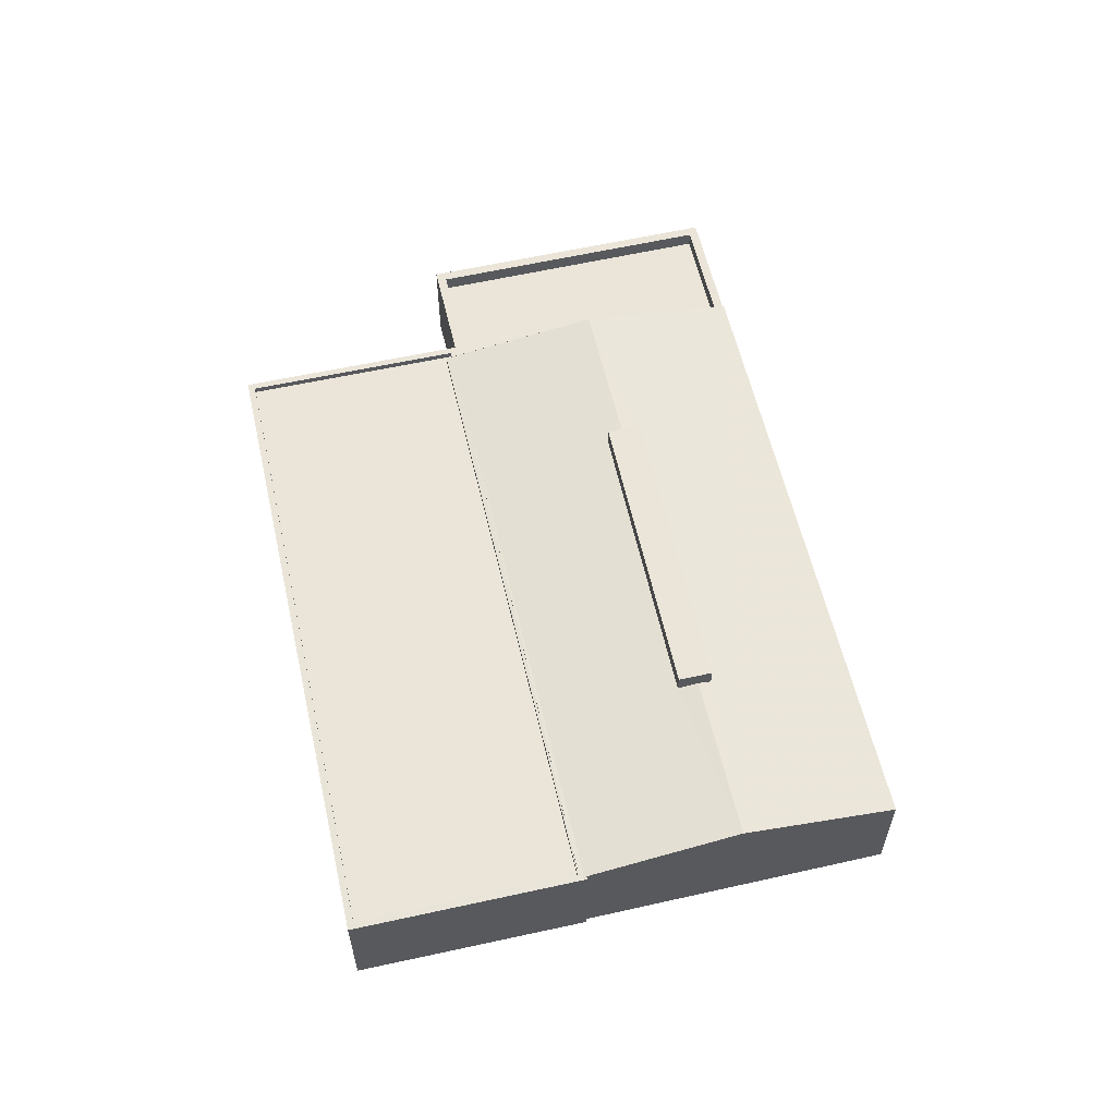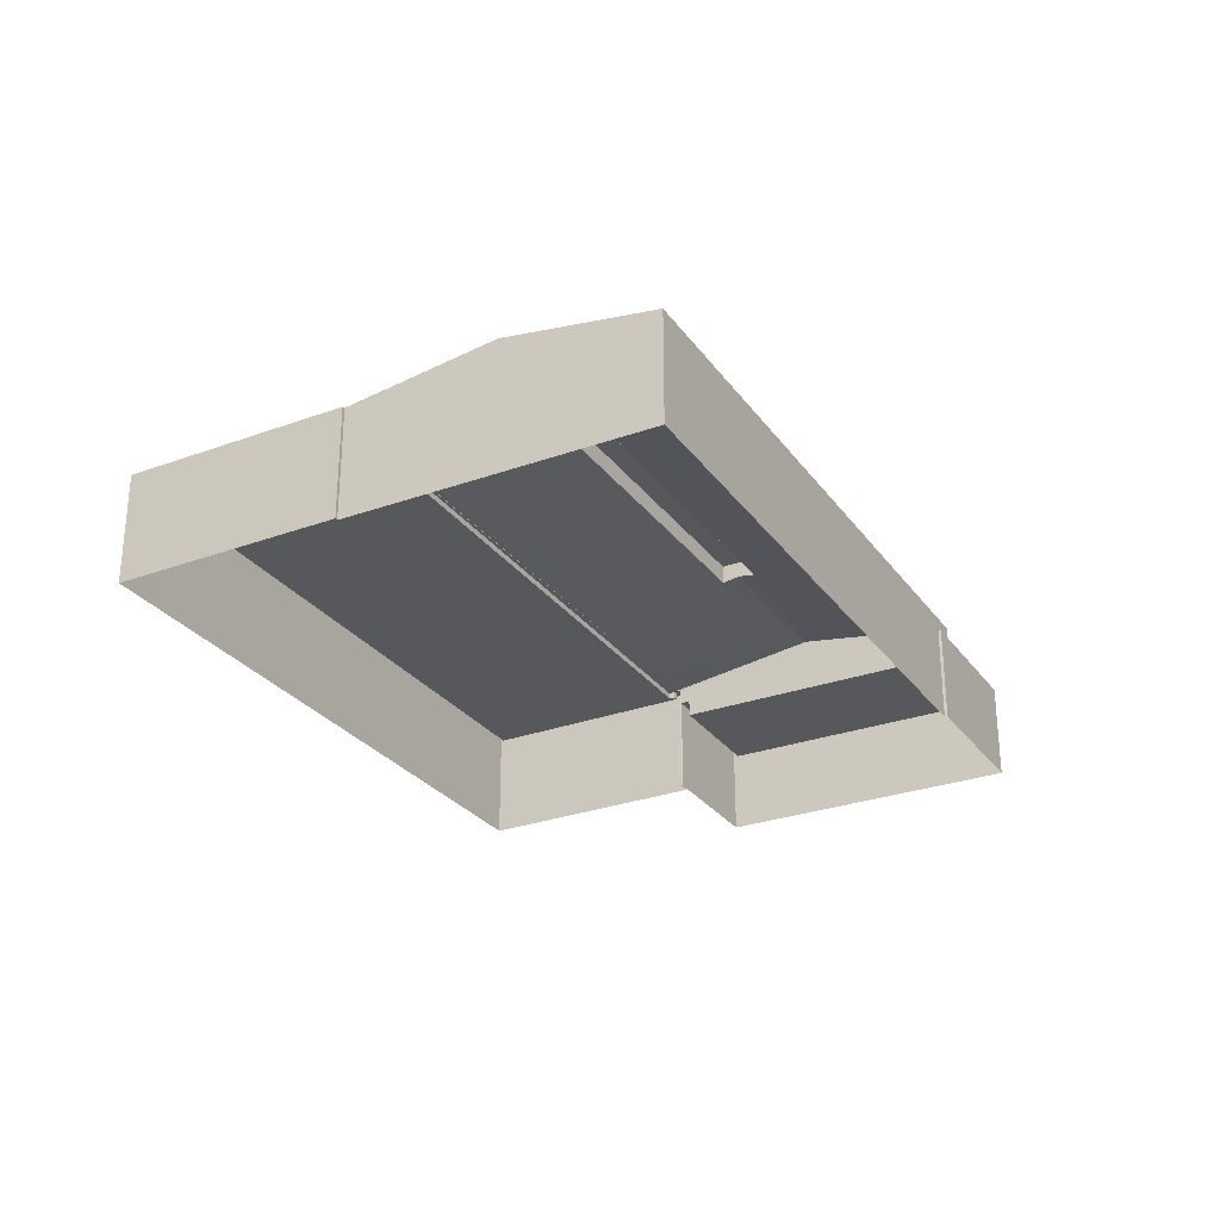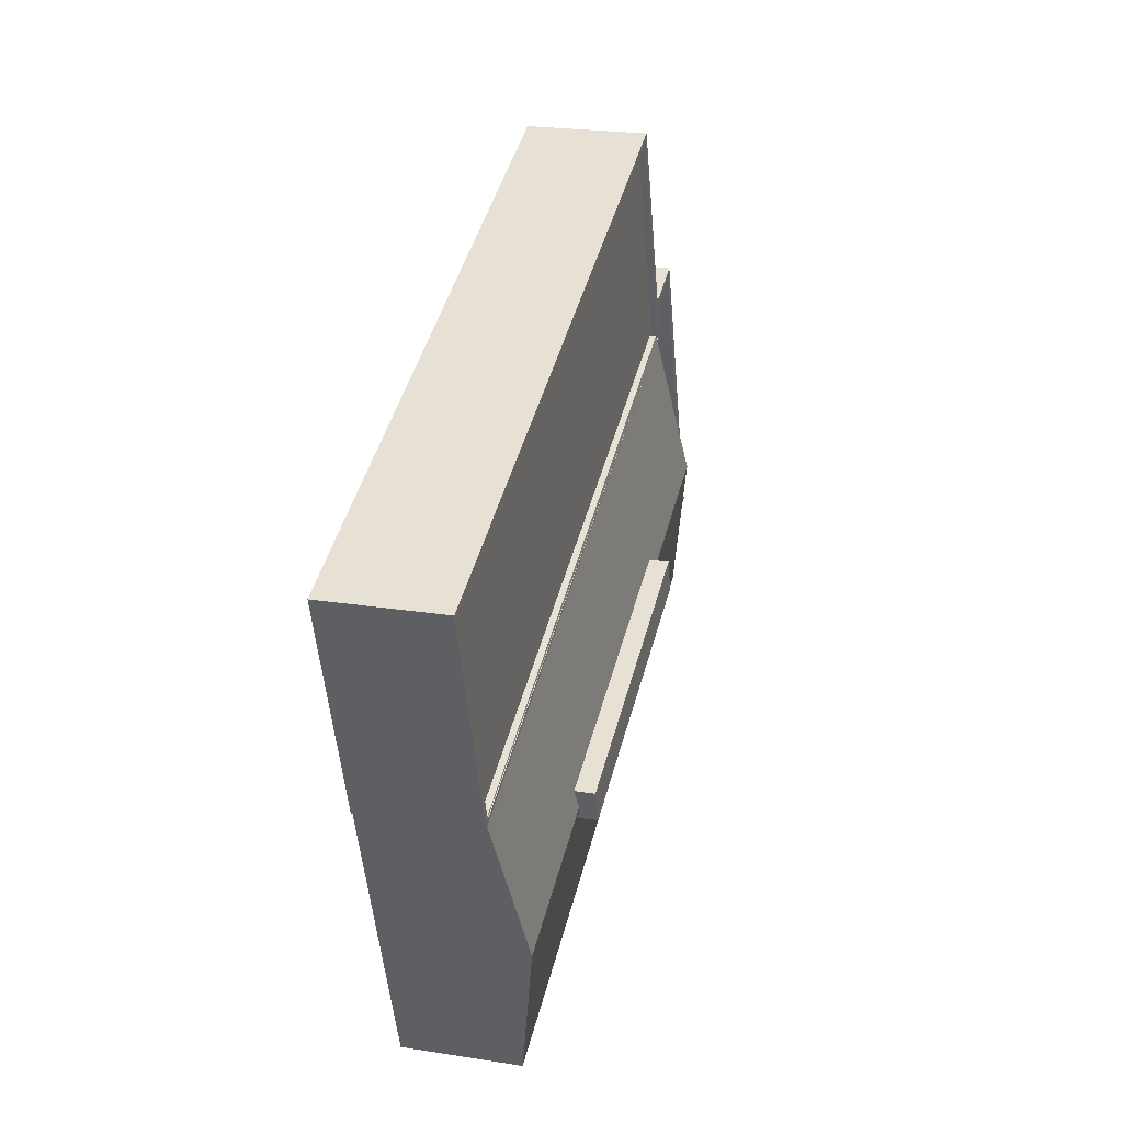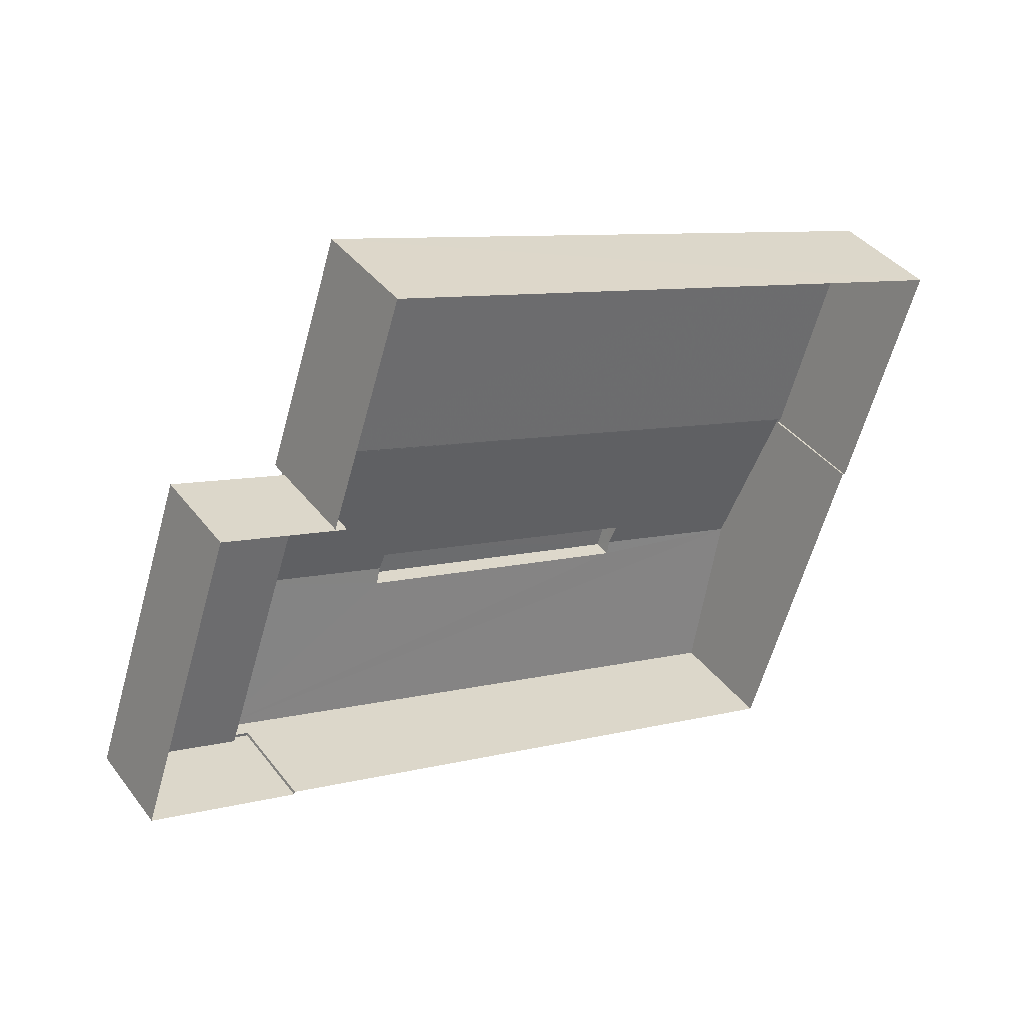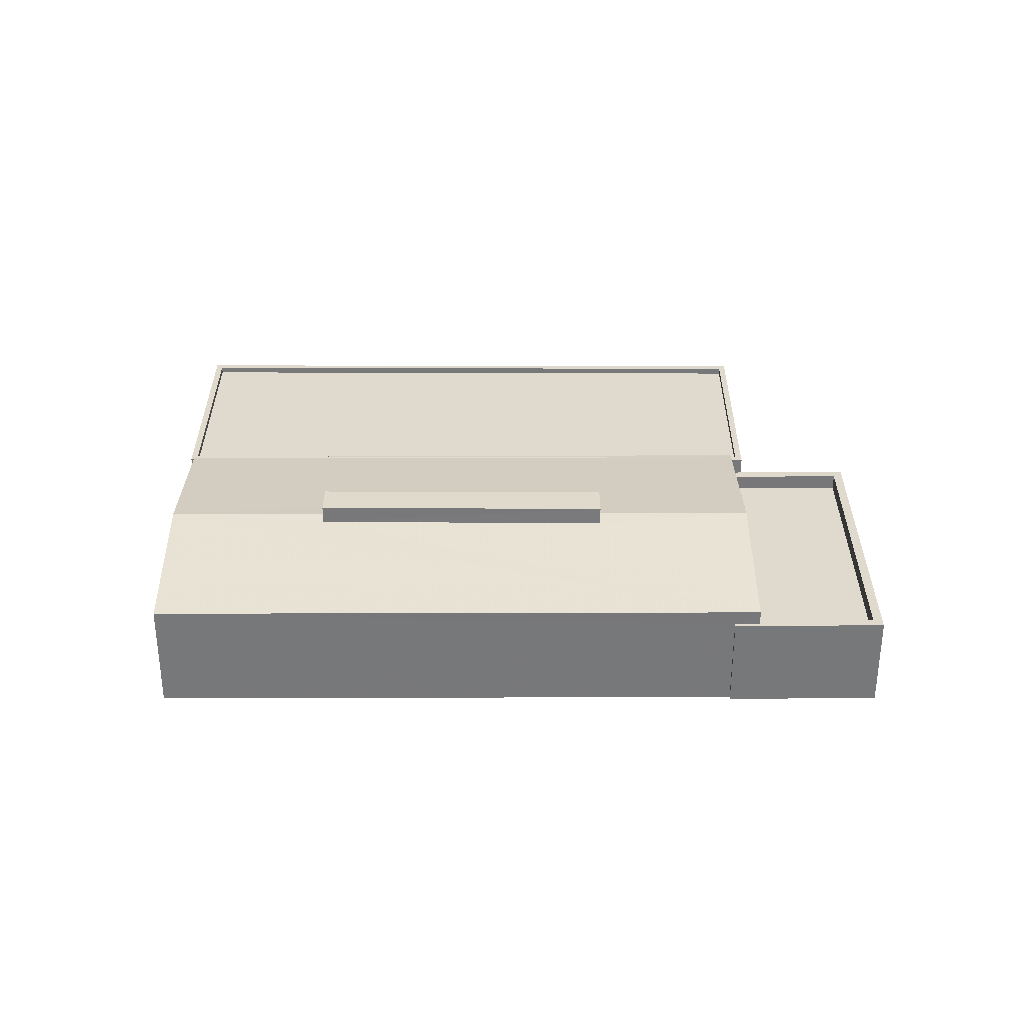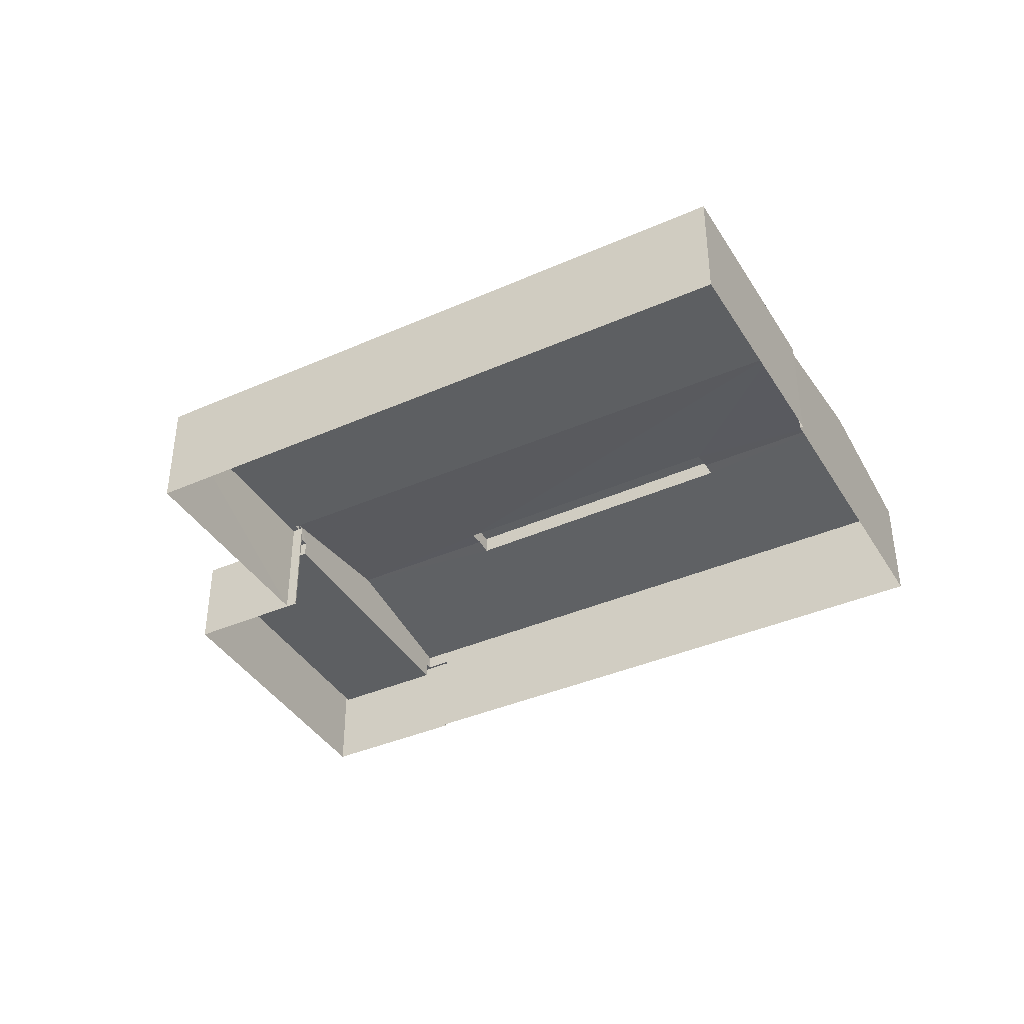
<metadata>
{"format":"obj","ext":"obj","renderer":"f3d","projection":"perspective","resolution":1024,"background":"white","views":[{"elev":59.2,"azim":-84.4,"up":"+Z"},{"elev":-28.2,"azim":-42.8,"up":"+Z"},{"elev":24.1,"azim":-75.4,"up":"+Y"},{"elev":39.2,"azim":146.7,"up":"+Y"},{"elev":32.6,"azim":18.5,"up":"+Z"},{"elev":-39.6,"azim":-132.9,"up":"+Z"}]}
</metadata>
<code>
v -8.915e+04 -1.011e+05 1.677
v -8.915e+04 -1.011e+05 1.676
v -8.915e+04 -1.011e+05 1.679
v -8.915e+04 -1.011e+05 1.68
v -8.915e+04 -1.011e+05 1.68
v -8.916e+04 -1.011e+05 1.674
v -8.915e+04 -1.011e+05 1.676
v -8.915e+04 -1.011e+05 1.677
v -8.918e+04 -1.011e+05 1.678
v -8.918e+04 -1.011e+05 1.68
v -8.918e+04 -1.011e+05 1.68
v -8.917e+04 -1.011e+05 1.683
v -8.918e+04 -1.011e+05 5.838
v -8.916e+04 -1.011e+05 5.858
v -8.918e+04 -1.011e+05 5.832
v -8.915e+04 -1.011e+05 5.828
v -8.915e+04 -1.011e+05 6.685
v -8.918e+04 -1.011e+05 5.862
v -8.915e+04 -1.011e+05 5.271
v -8.915e+04 -1.011e+05 5.271
v -8.915e+04 -1.011e+05 5.271
v -8.915e+04 -1.011e+05 5.267
v -8.915e+04 -1.011e+05 5.268
v -8.915e+04 -1.011e+05 5.268
v -8.915e+04 -1.011e+05 5.267
v -8.915e+04 -1.011e+05 5.27
v -8.915e+04 -1.011e+05 5.27
v -8.915e+04 -1.011e+05 5.271
v -8.915e+04 -1.011e+05 5.608
v -8.915e+04 -1.011e+05 5.608
v -8.915e+04 -1.011e+05 5.608
v -8.918e+04 -1.011e+05 5.612
v -8.918e+04 -1.011e+05 5.61
v -8.916e+04 -1.011e+05 5.606
v -8.915e+04 -1.011e+05 5.858
v -8.916e+04 -1.011e+05 5.856
v -8.916e+04 -1.011e+05 5.856
v -8.918e+04 -1.011e+05 5.862
v -8.918e+04 -1.011e+05 5.862
v -8.918e+04 -1.011e+05 5.862
v -8.918e+04 -1.011e+05 5.86
v -8.918e+04 -1.011e+05 5.862
v -8.915e+04 -1.011e+05 5.858
v -8.915e+04 -1.011e+05 5.858
v -8.915e+04 -1.011e+05 5.858
v -8.918e+04 -1.011e+05 5.86
v -8.915e+04 -1.011e+05 4.671
v -8.915e+04 -1.011e+05 4.67
v -8.915e+04 -1.011e+05 4.667
v -8.915e+04 -1.011e+05 4.668
v -8.917e+04 -1.011e+05 7.288
v -8.916e+04 -1.011e+05 7.286
v -8.916e+04 -1.011e+05 7.285
v -8.917e+04 -1.011e+05 7.287
v -8.917e+04 -1.011e+05 6.687
v -8.917e+04 -1.011e+05 6.578
v -8.917e+04 -1.011e+05 6.688
v -8.916e+04 -1.011e+05 6.591
v -8.916e+04 -1.011e+05 6.686
v -8.915e+04 -1.011e+05 5.831
v -8.917e+04 -1.011e+05 6.613
v -8.916e+04 -1.011e+05 6.596
v -8.917e+04 -1.011e+05 5.835
v -8.915e+04 -1.011e+05 5.828
v -8.915e+04 -1.011e+05 5.828
v -8.918e+04 -1.011e+05 5.832
f 1 2 3
f 3 4 5
f 6 7 8
f 9 6 8
f 9 10 11
f 10 5 12
f 8 1 10
f 1 3 5
f 9 8 10
f 10 1 5
f 13 14 15
f 15 14 16
f 14 17 16
f 18 17 14
f 19 20 21
f 22 23 24
f 22 25 23
f 19 26 20
f 25 27 26
f 20 27 28
f 25 22 27
f 26 27 20
f 29 30 31
f 32 31 33
f 33 31 34
f 31 30 34
f 35 36 37
f 38 39 40
f 41 40 42
f 41 37 36
f 43 35 44
f 14 42 18
f 18 42 39
f 45 43 44
f 37 41 46
f 35 37 44
f 42 46 41
f 39 42 40
f 47 48 49
f 50 47 49
f 51 52 53
f 54 51 53
f 55 56 57
f 18 39 57
f 17 18 58
f 17 58 59
f 58 18 56
f 56 18 57
f 60 61 57
f 62 17 59
f 62 60 17
f 57 61 55
f 62 61 60
f 63 60 57
f 7 35 64
f 7 64 8
f 35 43 64
f 65 16 45
f 64 17 60
f 43 45 17
f 64 43 17
f 45 16 17
f 47 27 48
f 47 28 27
f 52 59 53
f 53 59 58
f 62 59 52
f 26 19 4
f 3 26 4
f 5 4 19
f 21 5 19
f 30 37 34
f 30 44 37
f 15 16 31
f 32 15 31
f 36 35 7
f 6 36 7
f 42 15 46
f 46 15 33
f 13 15 42
f 33 15 32
f 10 66 11
f 11 66 40
f 66 38 40
f 42 14 13
f 27 49 48
f 27 22 49
f 56 55 54
f 55 51 54
f 55 61 51
f 37 33 34
f 37 46 33
f 36 6 9
f 41 36 9
f 11 41 9
f 11 40 41
f 66 12 63
f 66 10 12
f 29 65 30
f 30 65 44
f 65 45 44
f 63 57 66
f 39 38 57
f 57 38 66
f 58 54 53
f 58 56 54
f 25 3 2
f 25 26 3
f 28 47 50
f 28 60 20
f 60 24 64
f 8 23 1
f 64 23 8
f 28 50 24
f 24 23 64
f 60 28 24
f 52 51 61
f 62 52 61
f 1 25 2
f 1 23 25
f 29 31 16
f 65 29 16
f 24 49 22
f 24 50 49
f 20 60 21
f 5 21 12
f 12 21 63
f 21 60 63

</code>
